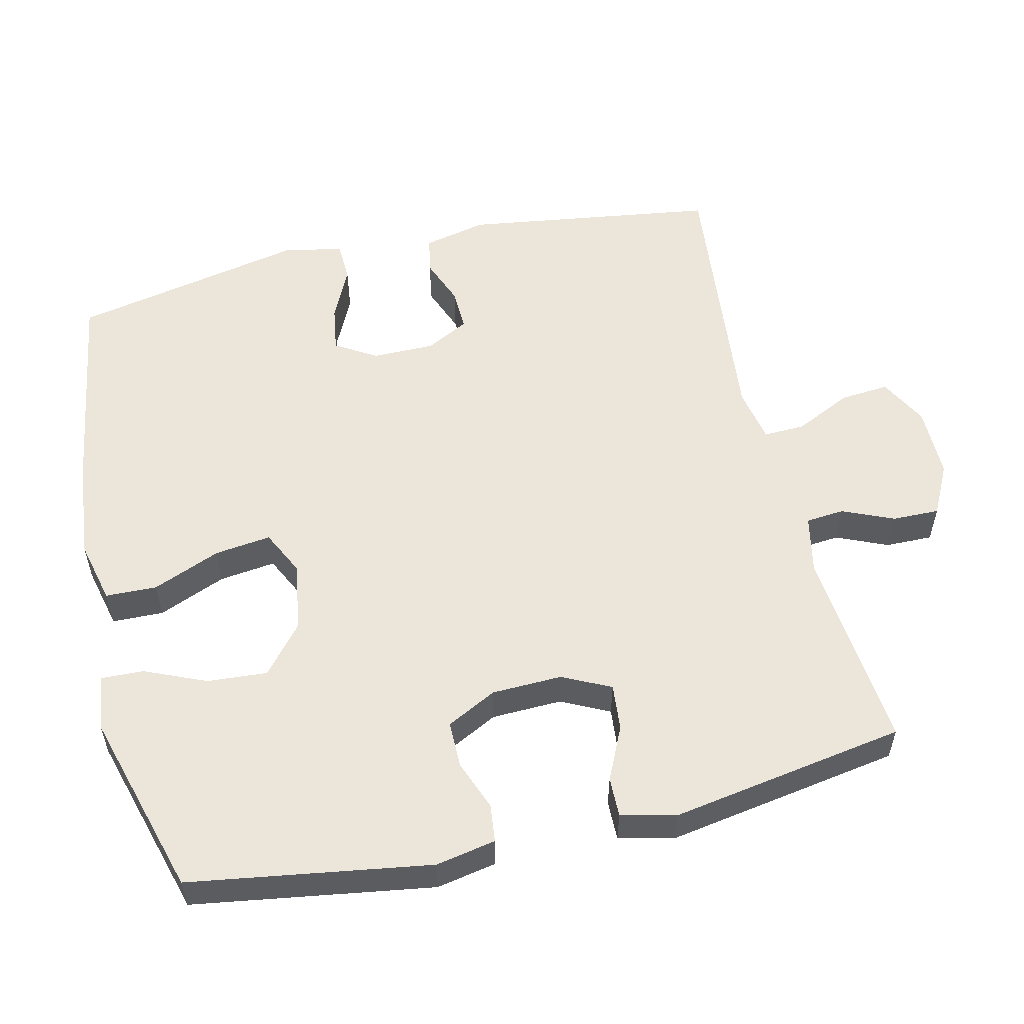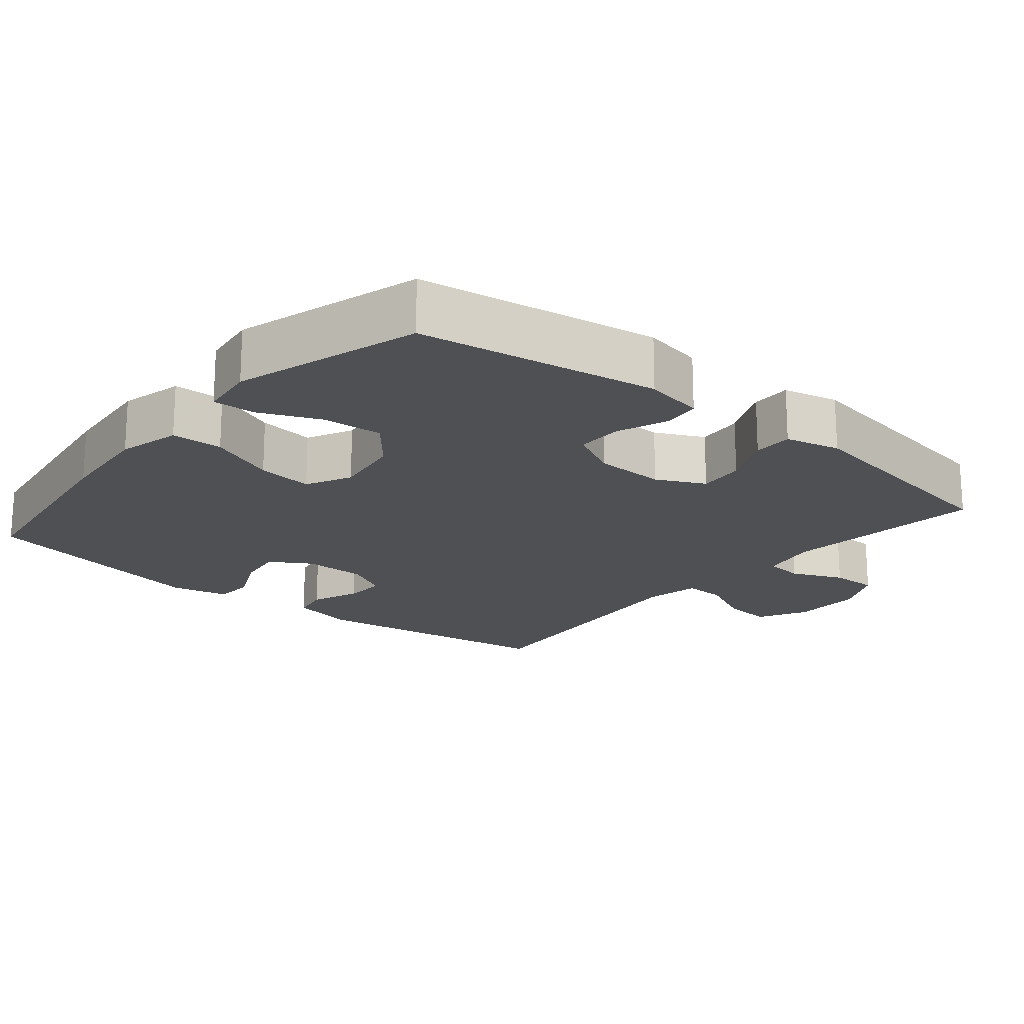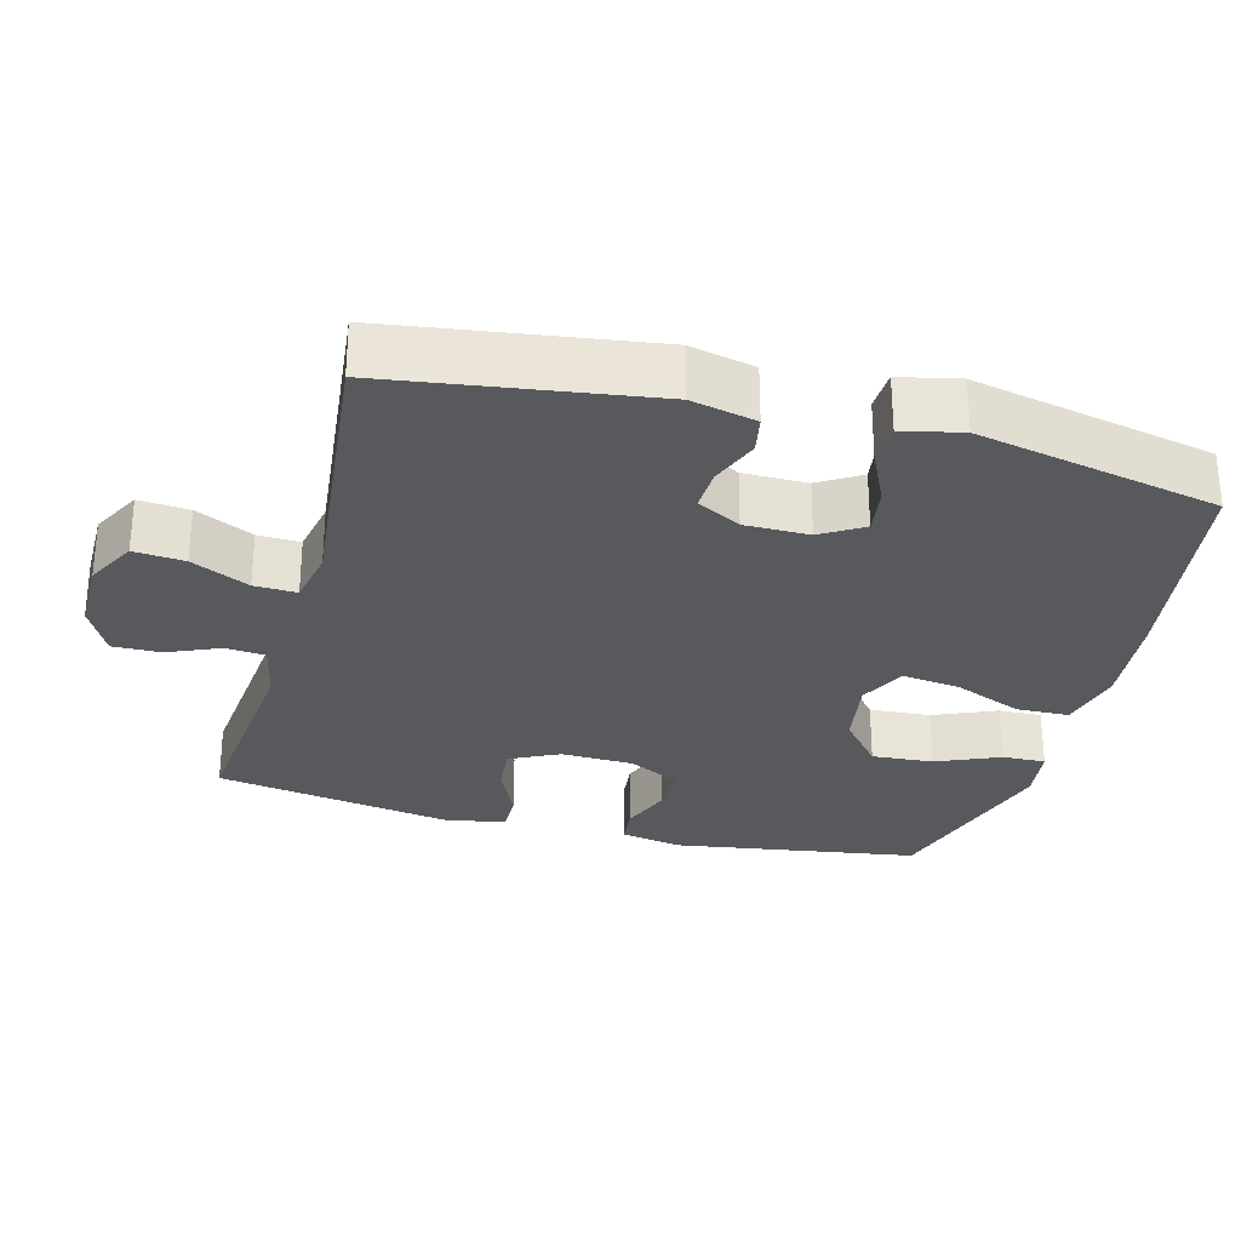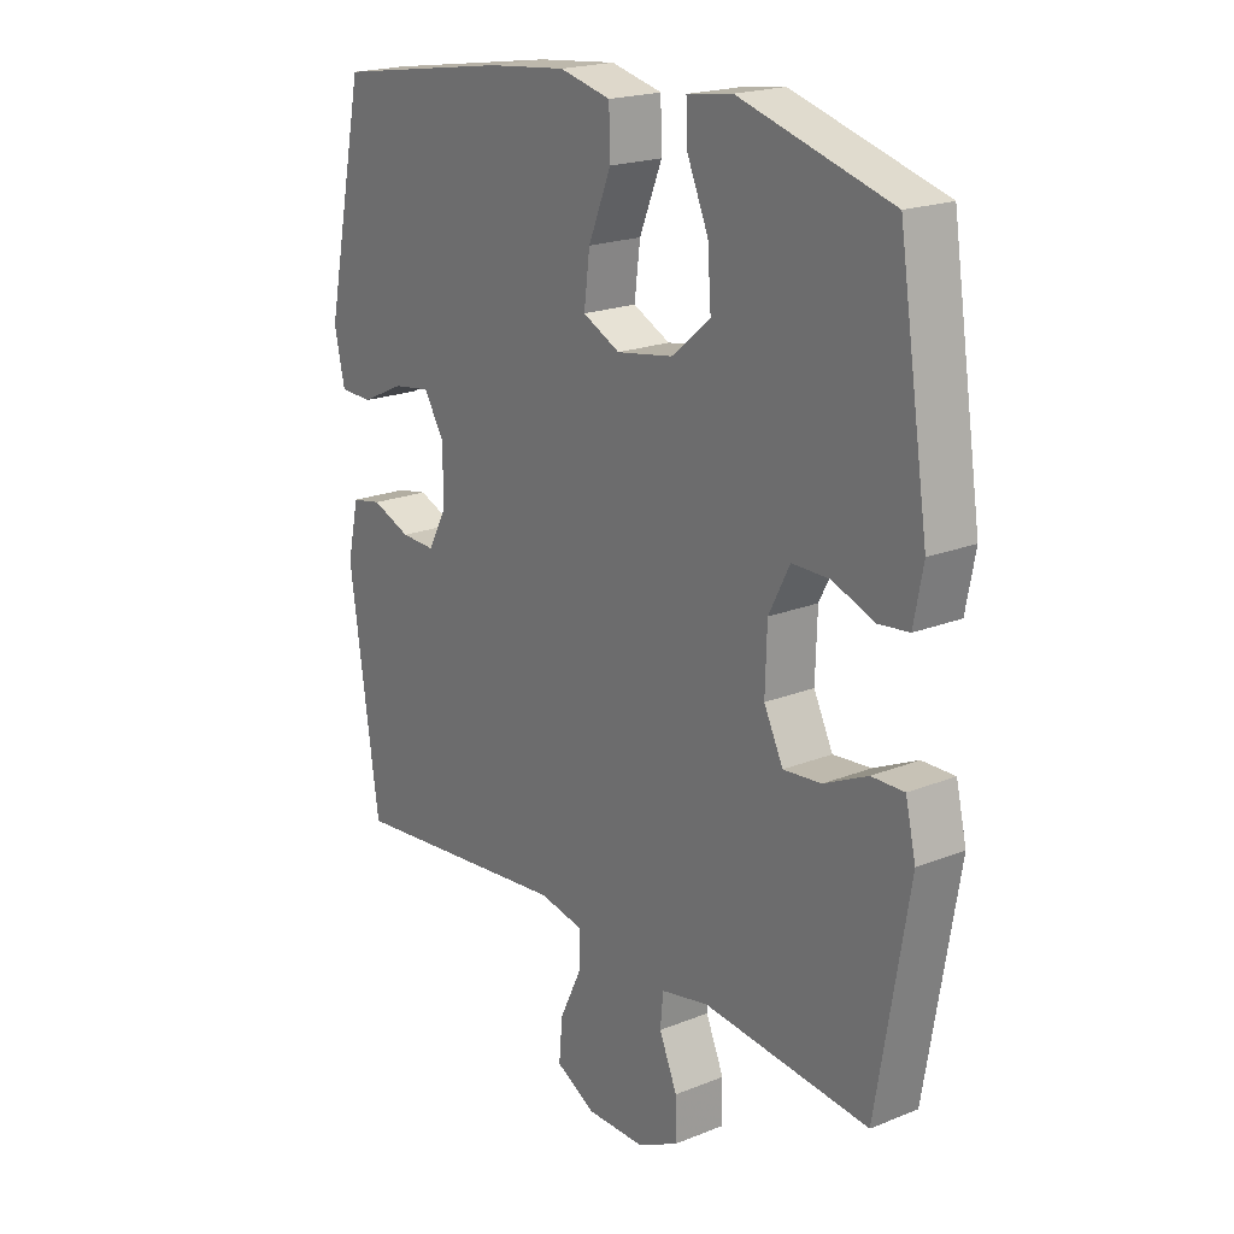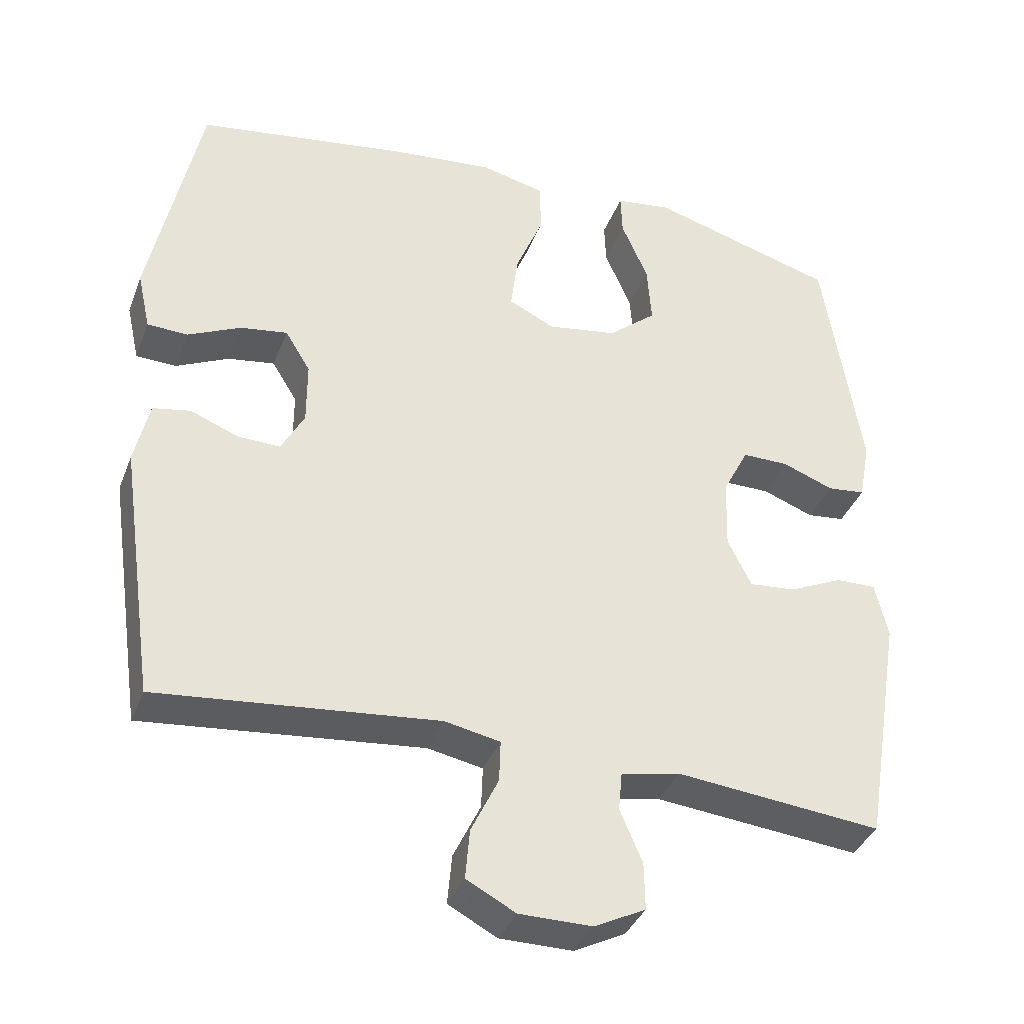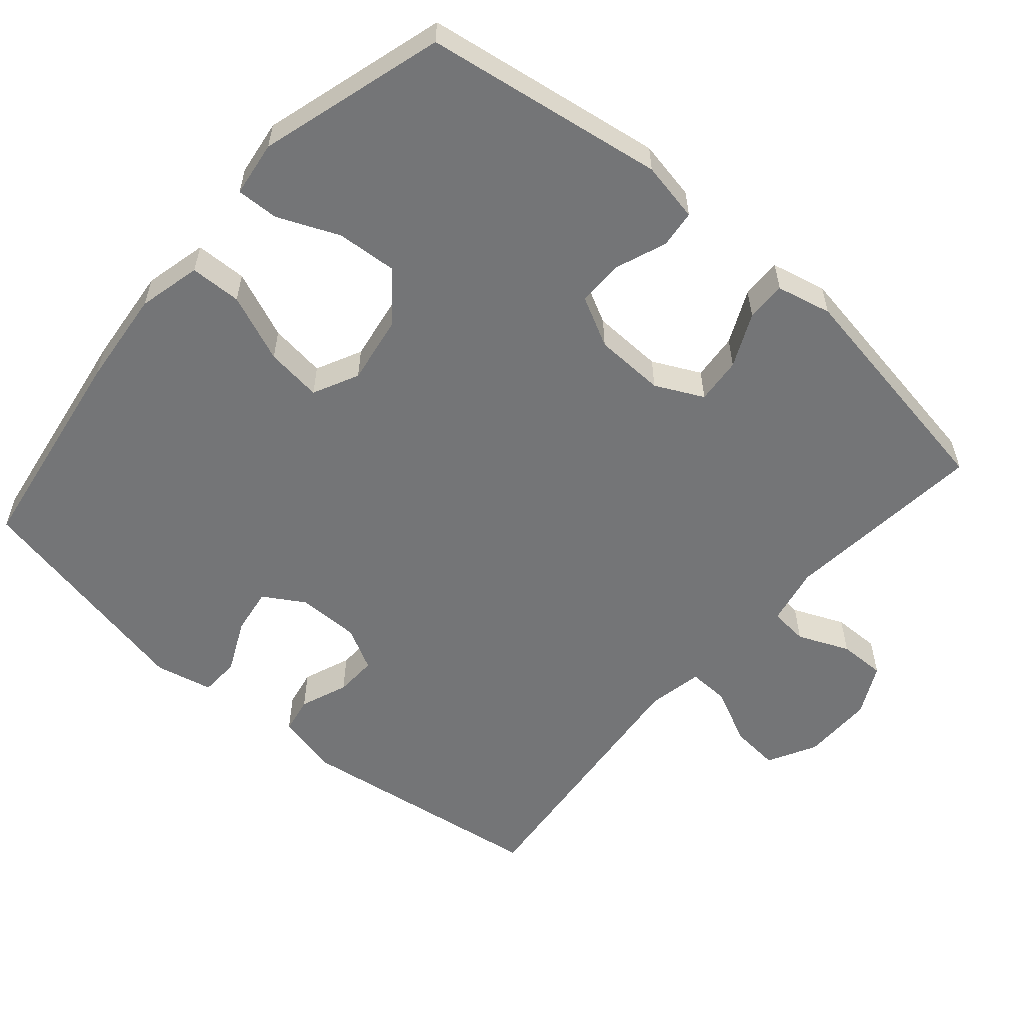
<metadata>
{"format":"obj","ext":"obj","renderer":"f3d","projection":"perspective","resolution":1024,"background":"white","views":[{"elev":55.3,"azim":76.8,"up":"+Y"},{"elev":-18.8,"azim":50.1,"up":"+Y"},{"elev":-29.0,"azim":-105.0,"up":"+Y"},{"elev":20.1,"azim":53.7,"up":"+Z"},{"elev":-37.3,"azim":-19.7,"up":"+Z"},{"elev":-56.5,"azim":49.1,"up":"+Y"}]}
</metadata>
<code>
v -0.5 0.07 0.5
v -0.199 0.07 0.547
v -0.062 0.07 0.561
v 0.026 0.07 0.54
v 0.028 0.07 0.468
v -0.011 0.07 0.373
v -0.021 0.07 0.294
v 0.043 0.07 0.263
v 0.14 0.07 0.279
v 0.207 0.07 0.335
v 0.201 0.07 0.419
v 0.164 0.07 0.505
v 0.162 0.07 0.564
v 0.24 0.07 0.575
v 0.5 0.07 0.5
v 0.552 0.07 0.164
v 0.536 0.07 0.08
v 0.483 0.07 0.074
v 0.412 0.07 0.101
v 0.347 0.07 0.101
v 0.311 0.07 0.031
v 0.308 0.07 -0.068
v 0.341 0.07 -0.135
v 0.406 0.07 -0.129
v 0.481 0.07 -0.094
v 0.537 0.07 -0.093
v 0.555 0.07 -0.17
v 0.5 0.07 -0.5
v 0.214 0.07 -0.472
v 0.132 0.07 -0.489
v 0.127 0.07 -0.543
v 0.158 0.07 -0.615
v 0.159 0.07 -0.681
v 0.088 0.07 -0.717
v -0.013 0.07 -0.717
v -0.081 0.07 -0.681
v -0.075 0.07 -0.612
v -0.037 0.07 -0.533
v -0.035 0.07 -0.475
v -0.112 0.07 -0.46
v -0.5 0.07 -0.5
v -0.551 0.07 -0.145
v -0.531 0.07 -0.056
v -0.479 0.07 -0.046
v -0.412 0.07 -0.072
v -0.353 0.07 -0.074
v -0.321 0.07 -0.014
v -0.321 0.07 0.074
v -0.356 0.07 0.131
v -0.421 0.07 0.121
v -0.495 0.07 0.086
v -0.551 0.07 0.088
v -0.569 0.07 0.169
v -0.5 0 0.5
v -0.199 0 0.547
v -0.062 0 0.561
v 0.026 0 0.54
v 0.028 0 0.468
v -0.011 0 0.373
v -0.021 0 0.294
v 0.043 0 0.263
v 0.14 0 0.279
v 0.207 0 0.335
v 0.201 0 0.419
v 0.164 0 0.505
v 0.162 0 0.564
v 0.24 0 0.575
v 0.5 0 0.5
v 0.552 0 0.164
v 0.536 0 0.08
v 0.483 0 0.074
v 0.412 0 0.101
v 0.347 0 0.101
v 0.311 0 0.031
v 0.308 0 -0.068
v 0.341 0 -0.135
v 0.406 0 -0.129
v 0.481 0 -0.094
v 0.537 0 -0.093
v 0.555 0 -0.17
v 0.5 0 -0.5
v 0.214 0 -0.472
v 0.132 0 -0.489
v 0.127 0 -0.543
v 0.158 0 -0.615
v 0.159 0 -0.681
v 0.088 0 -0.717
v -0.013 0 -0.717
v -0.081 0 -0.681
v -0.075 0 -0.612
v -0.037 0 -0.533
v -0.035 0 -0.475
v -0.112 0 -0.46
v -0.5 0 -0.5
v -0.551 0 -0.145
v -0.531 0 -0.056
v -0.479 0 -0.046
v -0.412 0 -0.072
v -0.353 0 -0.074
v -0.321 0 -0.014
v -0.321 0 0.074
v -0.356 0 0.131
v -0.421 0 0.121
v -0.495 0 0.086
v -0.551 0 0.088
v -0.569 0 0.169
f 50 51 52 53
f 49 50 53 1
f 48 49 1 2
f 47 48 2 3
f 42 43 44 45
f 40 41 42 45
f 39 40 45 46
f 35 36 37 38
f 35 38 39
f 34 35 39
f 31 32 33 34
f 30 31 34 39
f 29 30 39 46
f 24 25 26 27
f 23 24 27 28
f 22 23 28 29
f 16 17 18 19
f 16 19 20
f 15 16 20
f 14 15 20 21
f 11 12 13 14
f 10 11 14 21
f 3 4 5 6
f 47 3 6 7
f 46 47 7 8
f 29 46 8 9
f 21 22 29
f 9 10 21 29
f 106 105 104 103
f 54 106 103 102
f 55 54 102 101
f 56 55 101 100
f 98 97 96 95
f 98 95 94 93
f 99 98 93 92
f 91 90 89 88
f 92 91 88
f 92 88 87
f 87 86 85 84
f 92 87 84 83
f 99 92 83 82
f 80 79 78 77
f 81 80 77 76
f 82 81 76 75
f 72 71 70 69
f 73 72 69
f 73 69 68
f 74 73 68 67
f 67 66 65 64
f 74 67 64 63
f 59 58 57 56
f 60 59 56 100
f 61 60 100 99
f 62 61 99 82
f 82 75 74
f 82 74 63 62
f 1 54 55 2
f 2 55 56 3
f 3 56 57 4
f 4 57 58 5
f 5 58 59 6
f 6 59 60 7
f 7 60 61 8
f 8 61 62 9
f 9 62 63 10
f 10 63 64 11
f 11 64 65 12
f 12 65 66 13
f 13 66 67 14
f 14 67 68 15
f 15 68 69 16
f 16 69 70 17
f 17 70 71 18
f 18 71 72 19
f 19 72 73 20
f 20 73 74 21
f 21 74 75 22
f 22 75 76 23
f 23 76 77 24
f 24 77 78 25
f 25 78 79 26
f 26 79 80 27
f 27 80 81 28
f 28 81 82 29
f 29 82 83 30
f 30 83 84 31
f 31 84 85 32
f 32 85 86 33
f 33 86 87 34
f 34 87 88 35
f 35 88 89 36
f 36 89 90 37
f 37 90 91 38
f 38 91 92 39
f 39 92 93 40
f 40 93 94 41
f 41 94 95 42
f 42 95 96 43
f 43 96 97 44
f 44 97 98 45
f 45 98 99 46
f 46 99 100 47
f 47 100 101 48
f 48 101 102 49
f 49 102 103 50
f 50 103 104 51
f 51 104 105 52
f 52 105 106 53
f 53 106 54 1

</code>
